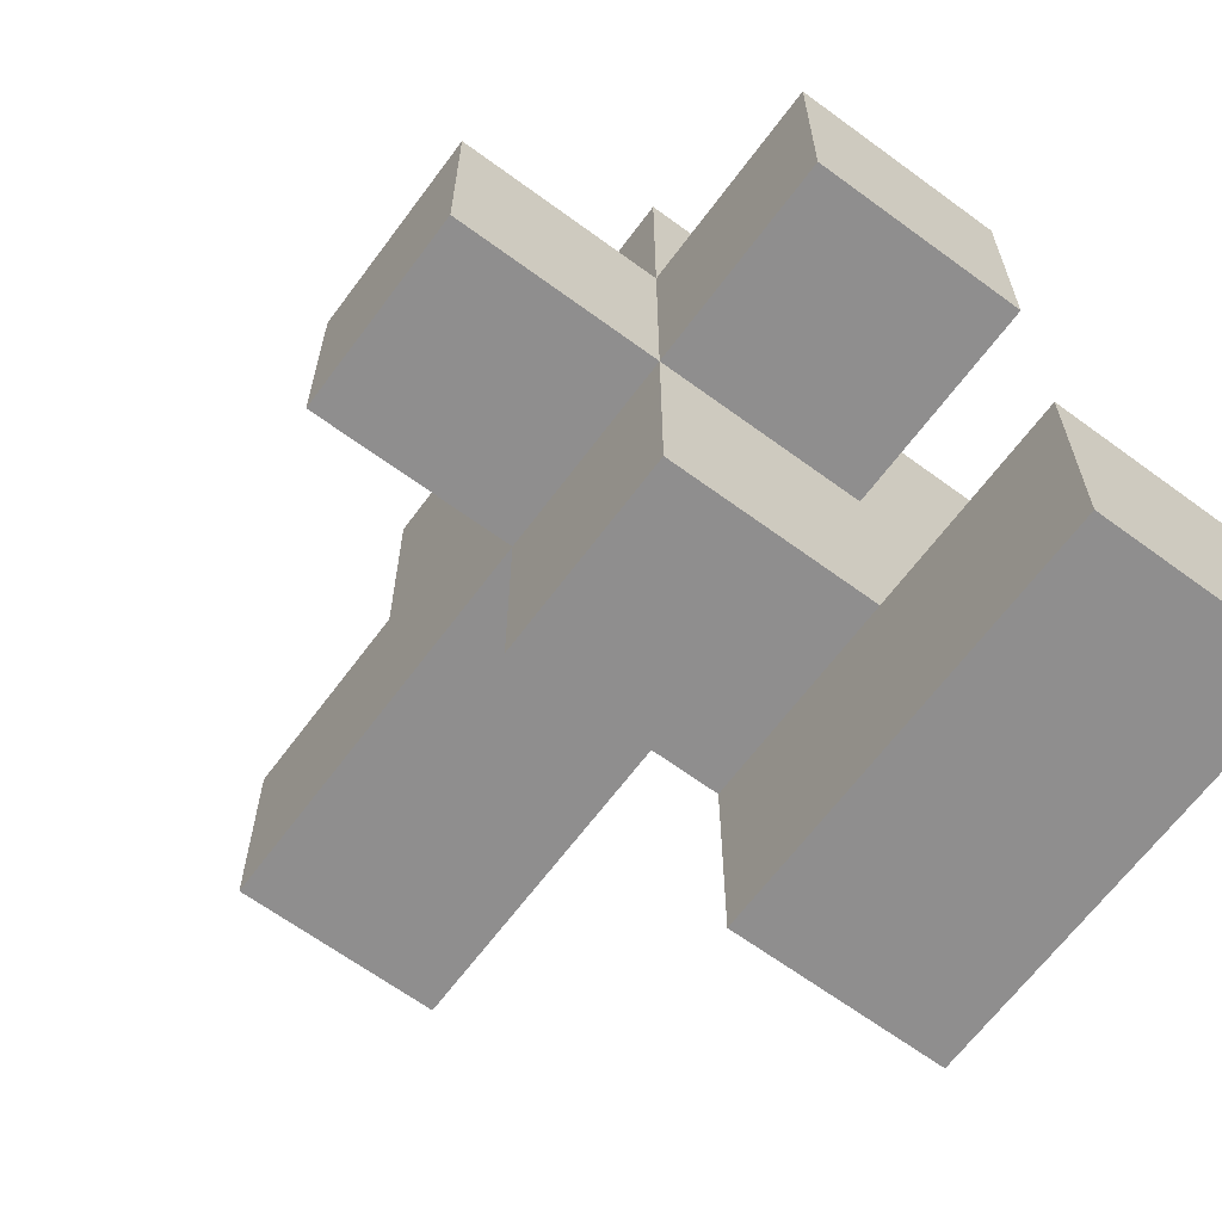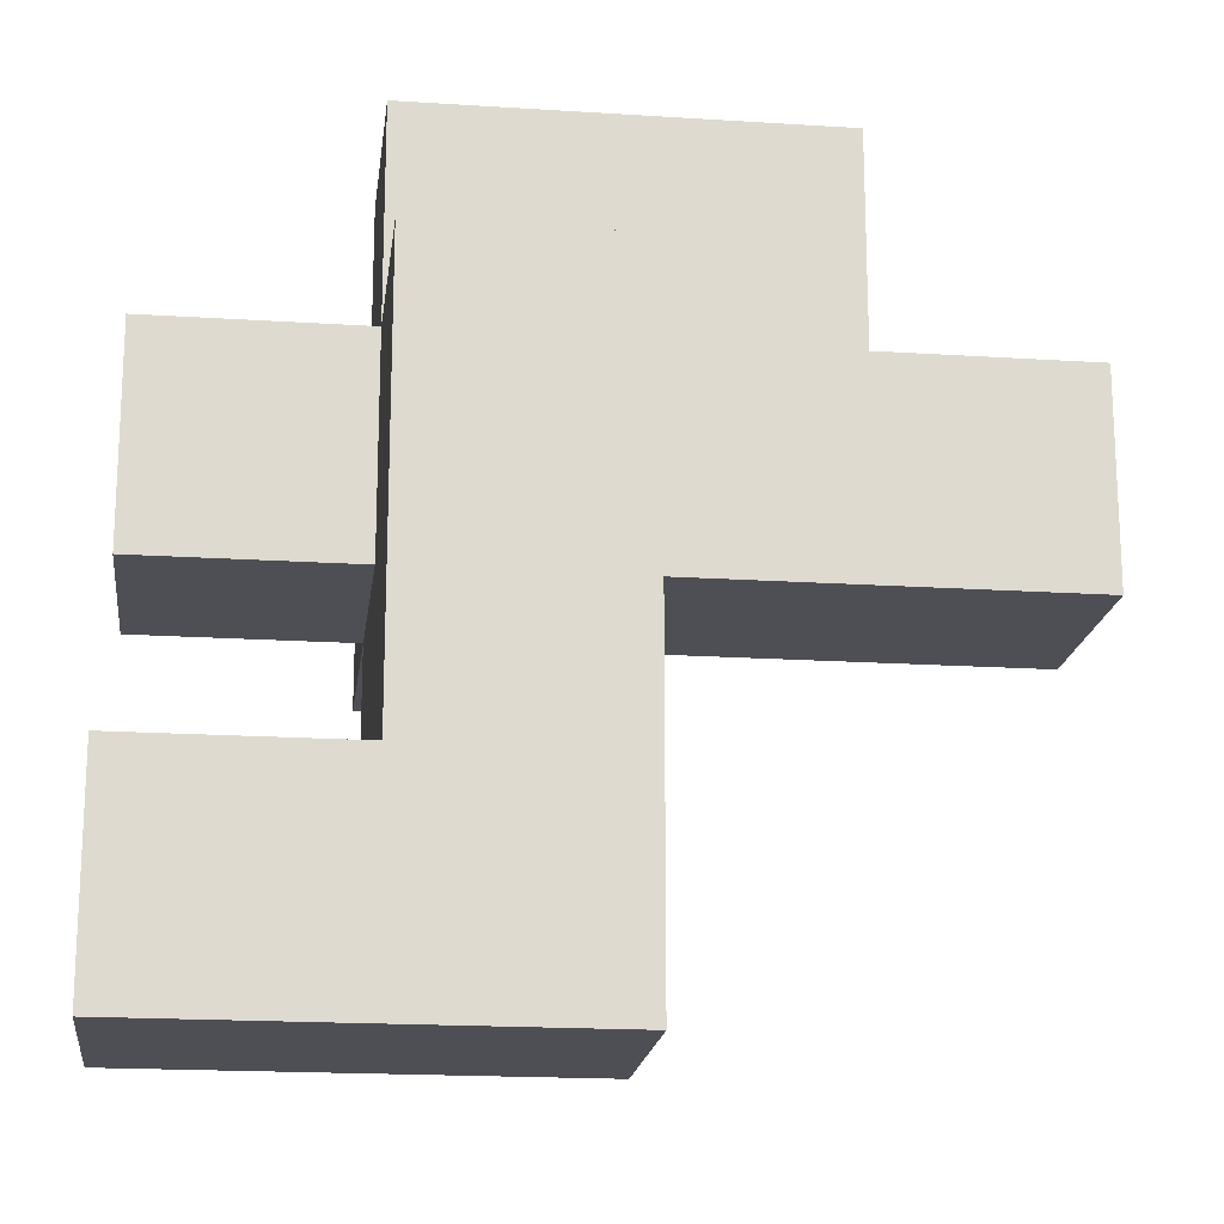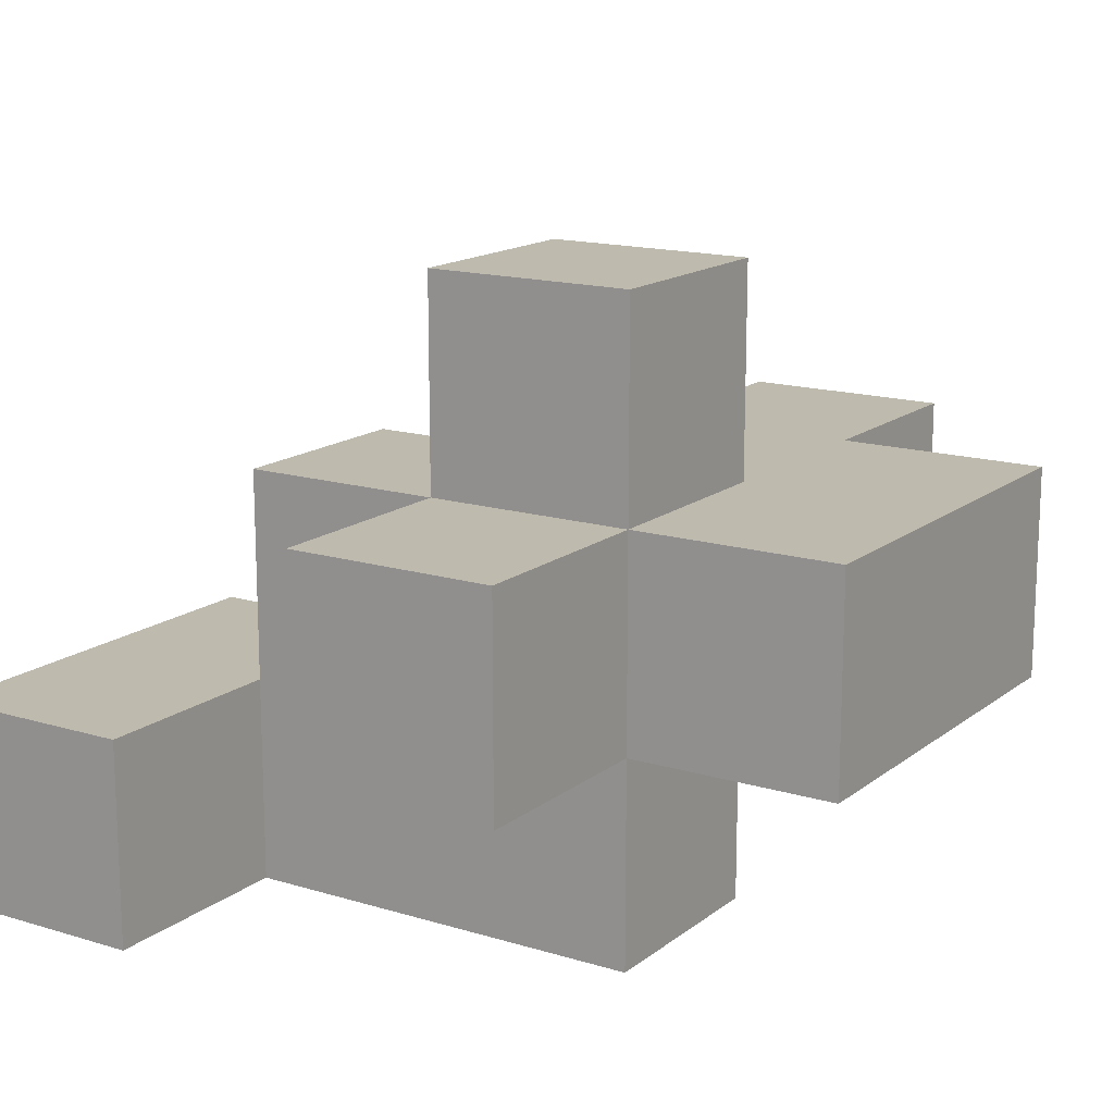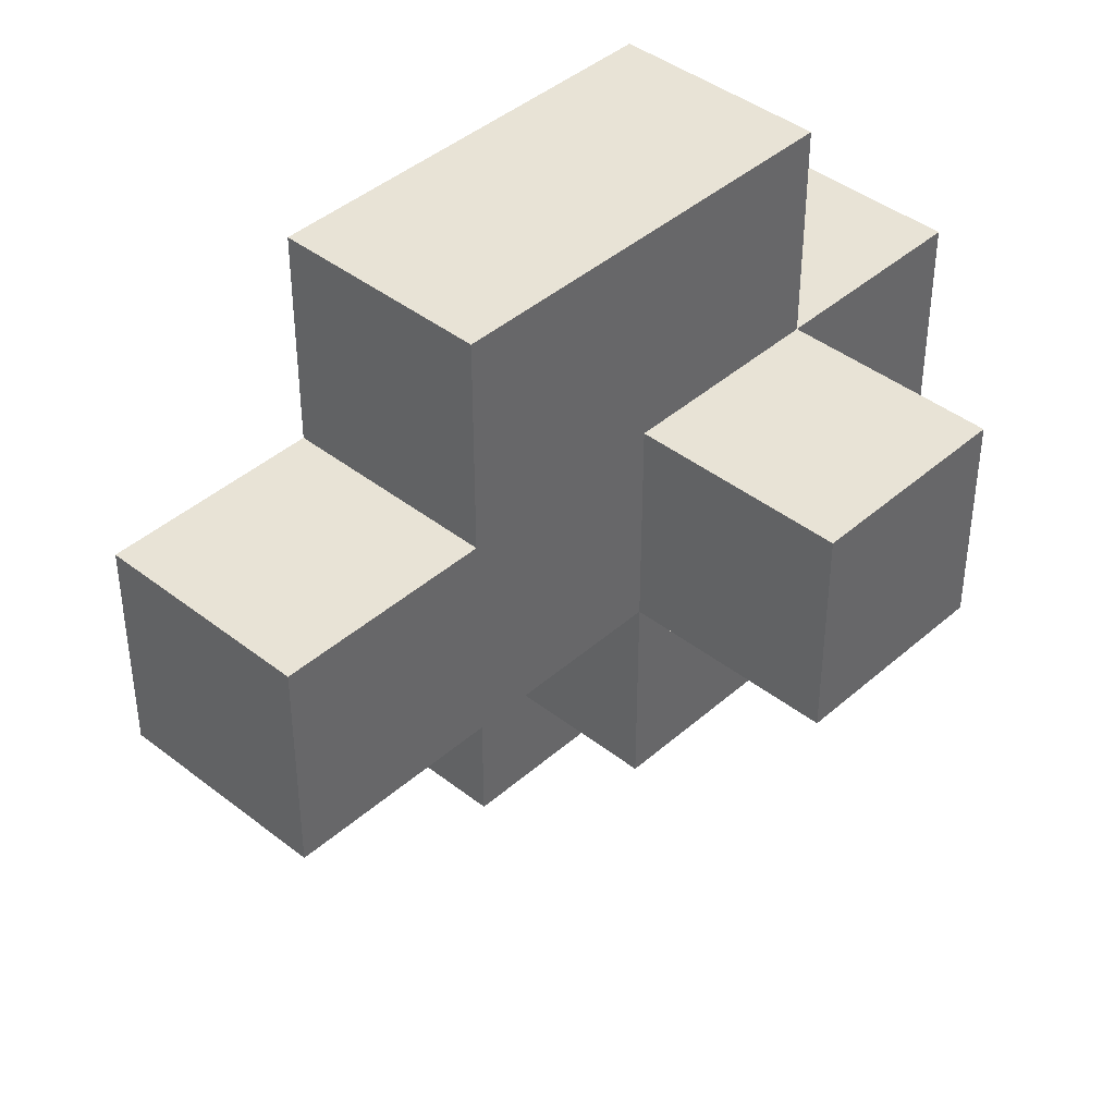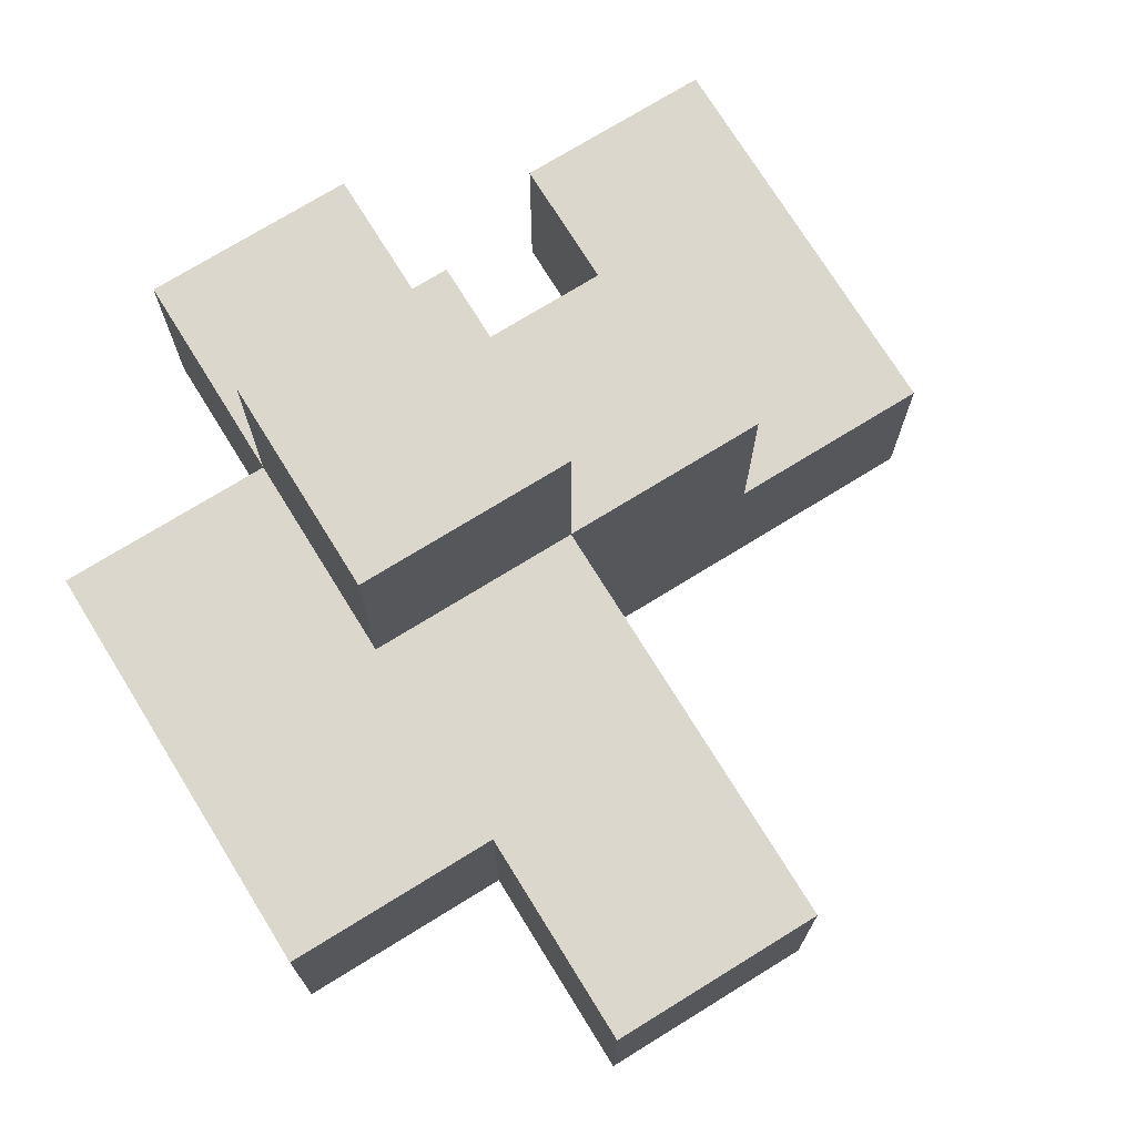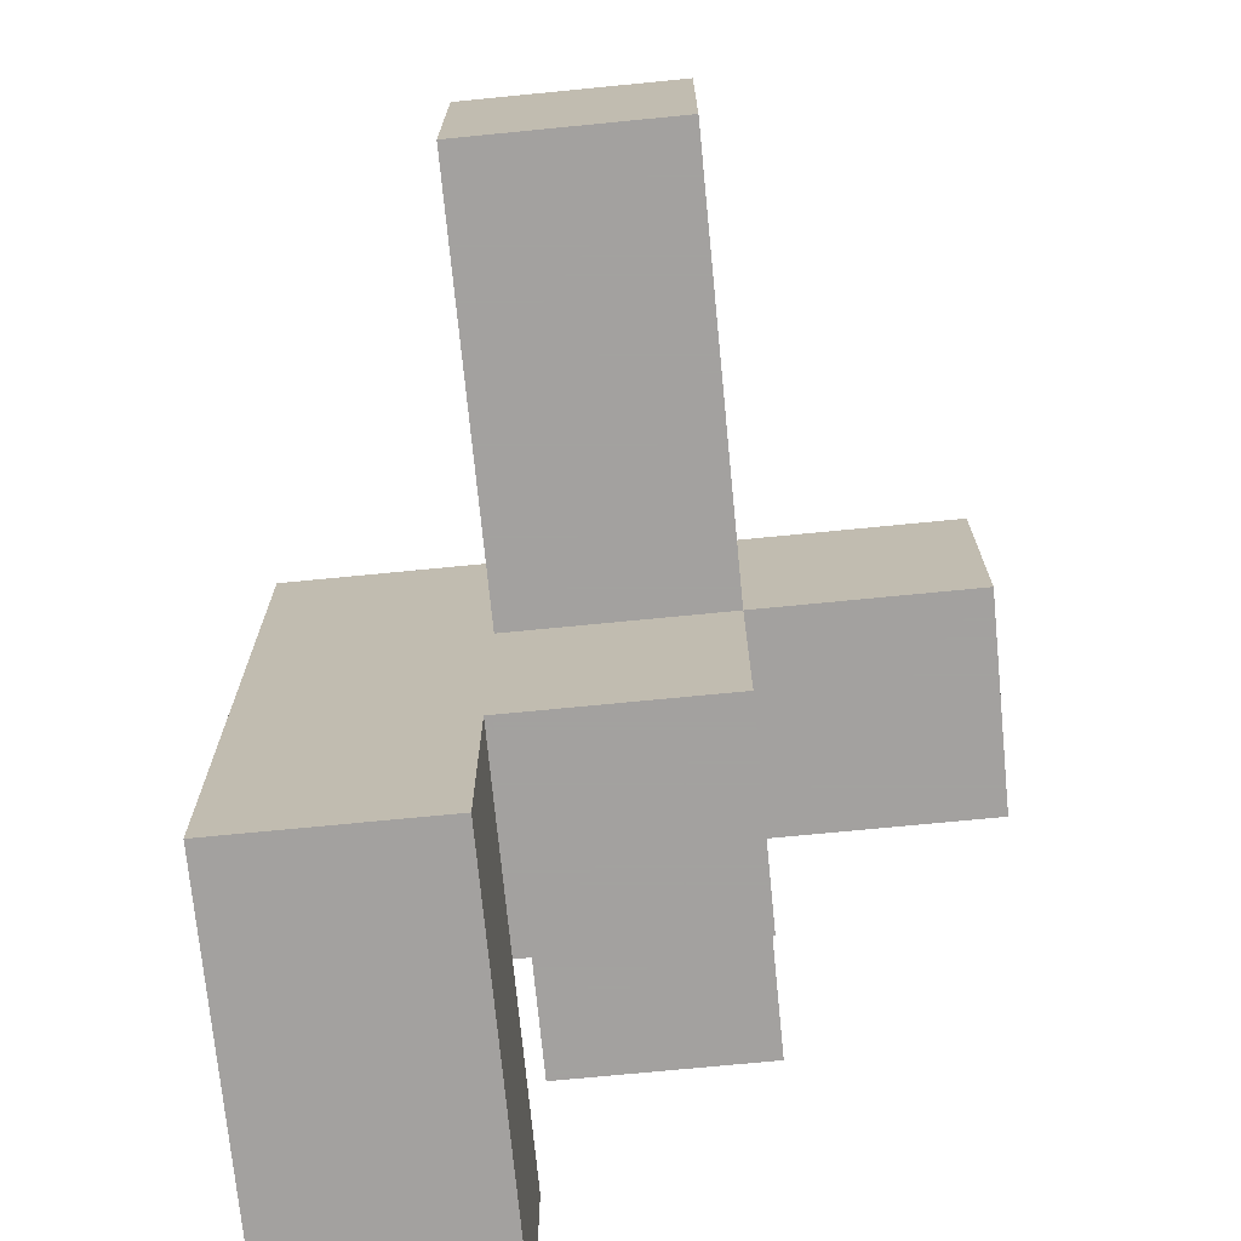
<metadata>
{"format":"obj","ext":"obj","renderer":"f3d","projection":"perspective","resolution":1024,"background":"white","views":[{"elev":-65.0,"azim":-126.5,"up":"+Z"},{"elev":-18.4,"azim":-7.1,"up":"+Z"},{"elev":15.4,"azim":-57.2,"up":"+Y"},{"elev":41.6,"azim":133.4,"up":"+Z"},{"elev":73.4,"azim":58.3,"up":"+Y"},{"elev":-72.3,"azim":95.6,"up":"+Z"}]}
</metadata>
<code>
v 0 -0.25 0.125
v 0 -0.25 0.062
v 0 -0.188 0.062
v 0 -0.188 0.125
v -0.062 -0.25 0.125
v -0.062 -0.188 0.125
v -0.062 -0.188 0.062
v -0.062 -0.25 0.062
v 0 -0.25 -0
v 0 -0.188 -0
v -0.062 -0.188 -0
v -0.062 -0.25 -0
v -0.125 -0.25 -0
v -0.125 -0.188 -0
v -0.125 -0.188 -0.062
v -0.125 -0.25 -0.062
v -0.062 -0.188 -0.062
v -0.062 -0.25 -0.062
v 0 -0.25 -0.062
v 0 -0.188 -0.062
v -0.062 -0.188 0.188
v -0.062 -0.125 0.188
v -0.062 -0.125 0.125
v 0 -0.188 0.188
v 0 -0.125 0.188
v 0 -0.125 0.125
v 0.062 -0.188 0.188
v 0.062 -0.188 0.125
v 0.062 -0.125 0.125
v 0.062 -0.125 0.188
v -0.125 -0.188 0.125
v -0.125 -0.125 0.125
v -0.125 -0.125 0.062
v -0.125 -0.188 0.062
v -0.062 -0.125 0.062
v 0 -0.125 0.062
v 0.062 -0.125 0.062
v 0.062 -0.188 0.062
v 0.125 -0.188 0.125
v 0.125 -0.188 0.062
v 0.125 -0.125 0.062
v 0.125 -0.125 0.125
v 0 -0.125 -0
v -0.062 -0.125 -0
v 0 -0.062 0.062
v 0 -0.062 0.125
v -0.062 -0.062 0.125
v -0.062 -0.062 0.062
f 1 2 3 4
f 5 6 7 8
f 5 1 4 6
f 5 8 2 1
f 2 9 10 3
f 8 7 11 12
f 8 12 9 2
f 13 14 15 16
f 16 15 17 18
f 13 12 11 14
f 14 11 17 15
f 13 16 18 12
f 9 19 20 10
f 18 17 20 19
f 11 10 20 17
f 12 18 19 9
f 21 22 23 6
f 21 24 25 22
f 22 25 26 23
f 21 6 4 24
f 27 28 29 30
f 24 27 30 25
f 25 30 29 26
f 24 4 28 27
f 31 32 33 34
f 34 33 35 7
f 31 6 23 32
f 32 23 35 33
f 31 34 7 6
f 3 36 37 38
f 26 29 37 36
f 4 3 38 28
f 39 40 41 42
f 38 37 41 40
f 28 39 42 29
f 29 42 41 37
f 28 38 40 39
f 3 10 43 36
f 7 35 44 11
f 11 44 43 10
f 35 36 43 44
f 26 36 45 46
f 23 47 48 35
f 35 48 45 36
f 23 26 46 47
f 47 46 45 48

</code>
